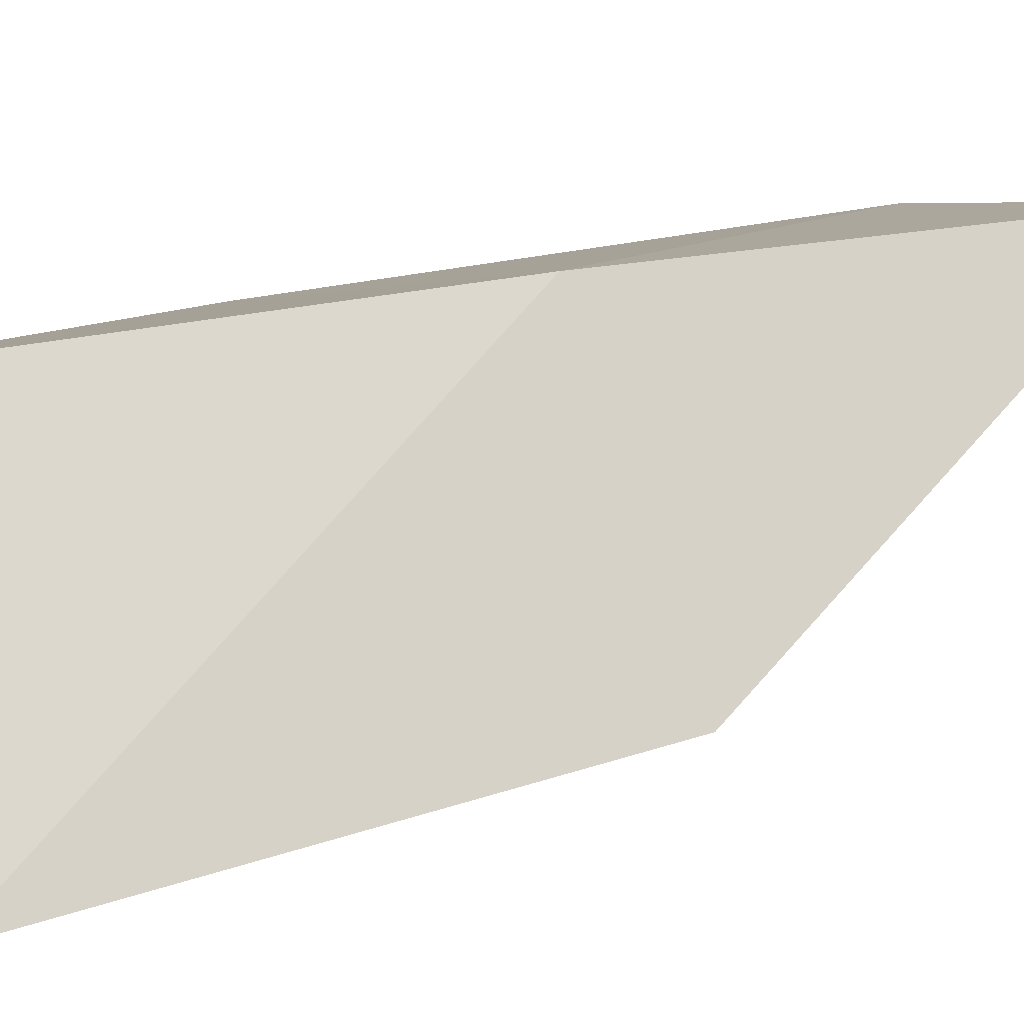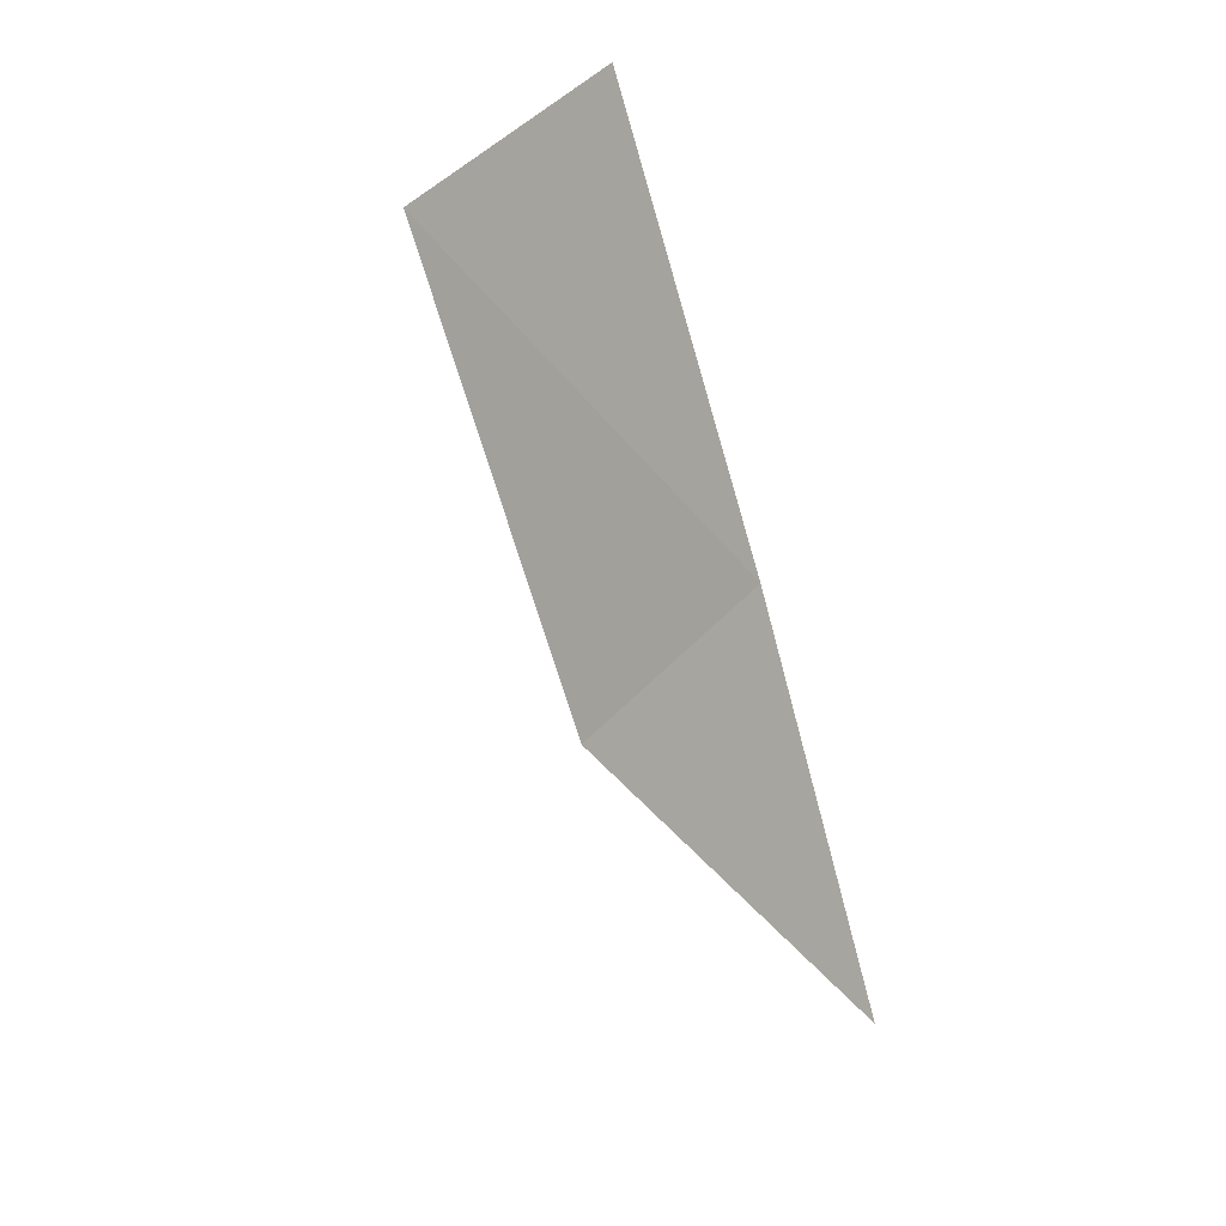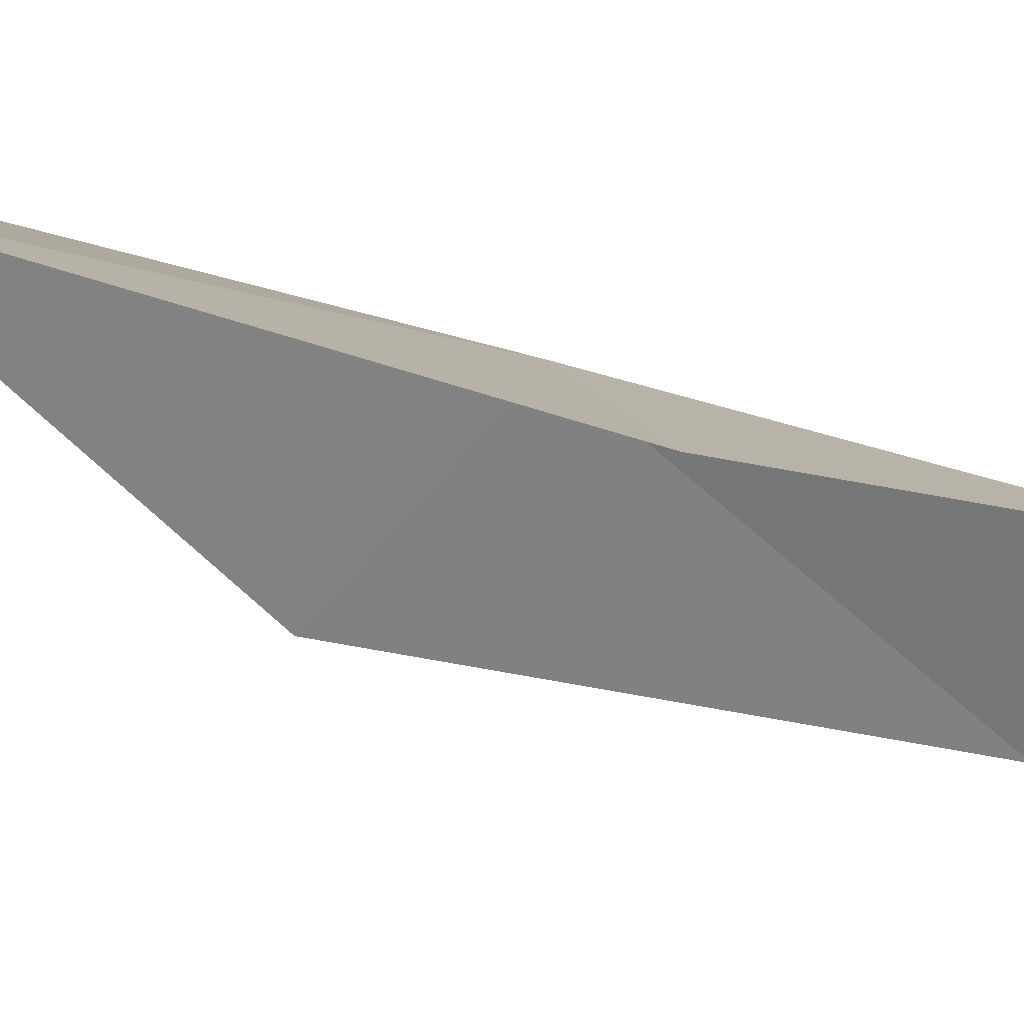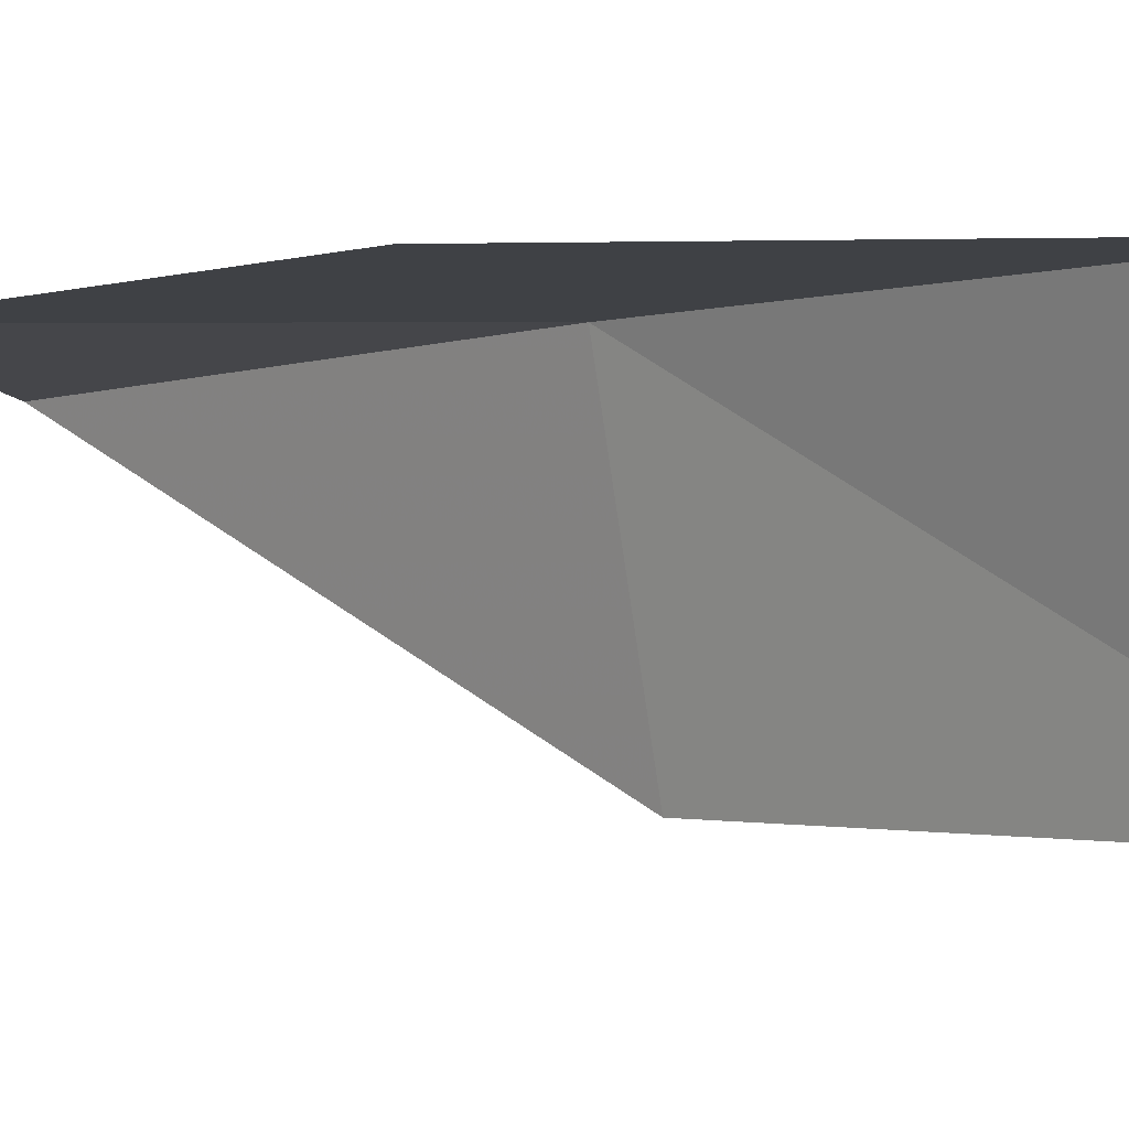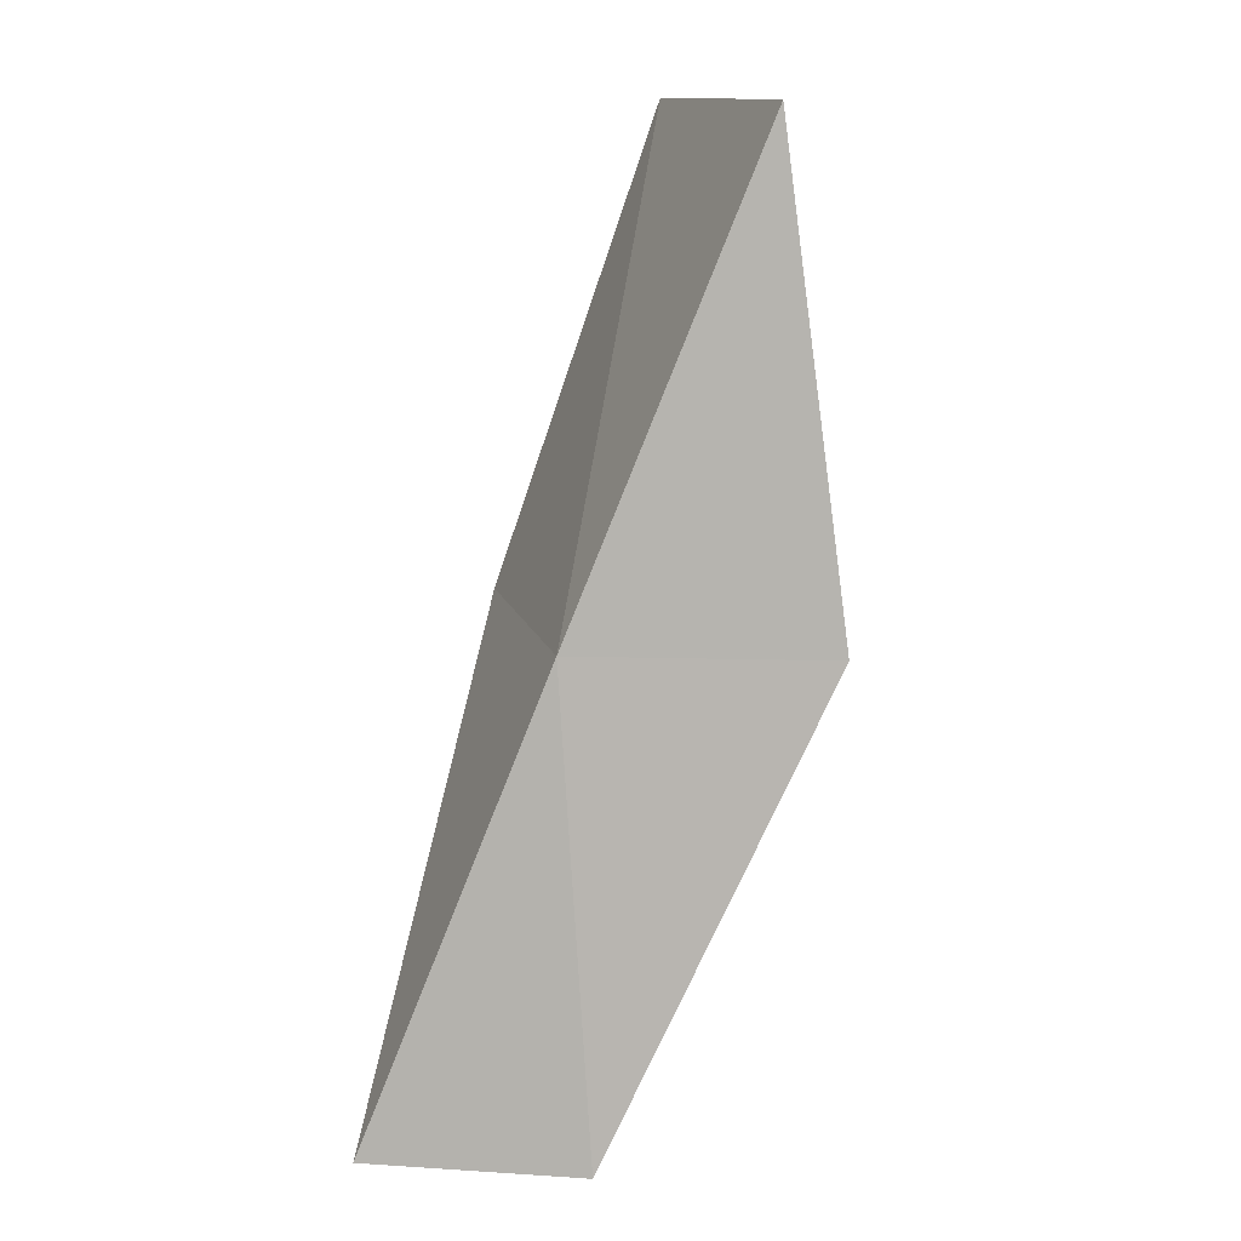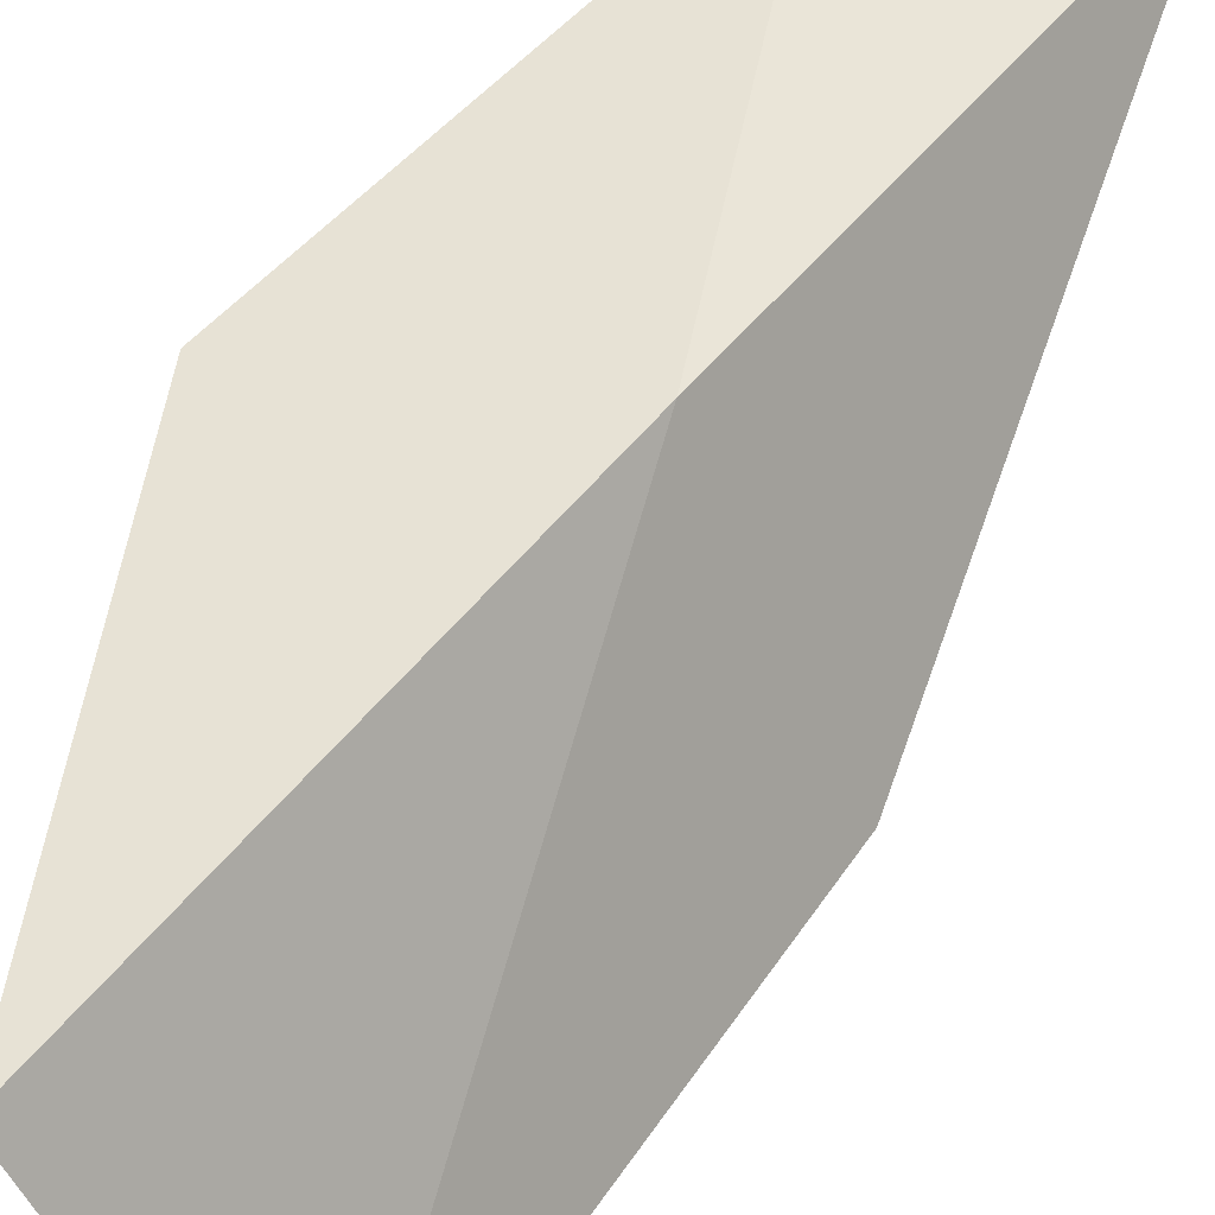
<metadata>
{"format":"obj","ext":"obj","renderer":"f3d","projection":"perspective","resolution":1024,"background":"white","views":[{"elev":5.0,"azim":35.5,"up":"+Y"},{"elev":38.3,"azim":58.6,"up":"+Z"},{"elev":-59.5,"azim":49.5,"up":"+Y"},{"elev":-11.4,"azim":-67.1,"up":"+Y"},{"elev":13.1,"azim":-171.4,"up":"+Z"},{"elev":42.4,"azim":14.8,"up":"+Y"}]}
</metadata>
<code>
v -24.89 24.31 43.59
v -27.22 24.11 43.59
v -26.6 23.83 47.94
v -25.3 21.27 47.94
v -23.88 21.87 43.59
v -25.23 24.68 39.23
v -23.19 24.69 39.23
f 1 3 2
f 1 5 4
f 1 4 3
f 1 6 7
f 1 2 6
f 1 7 5

</code>
